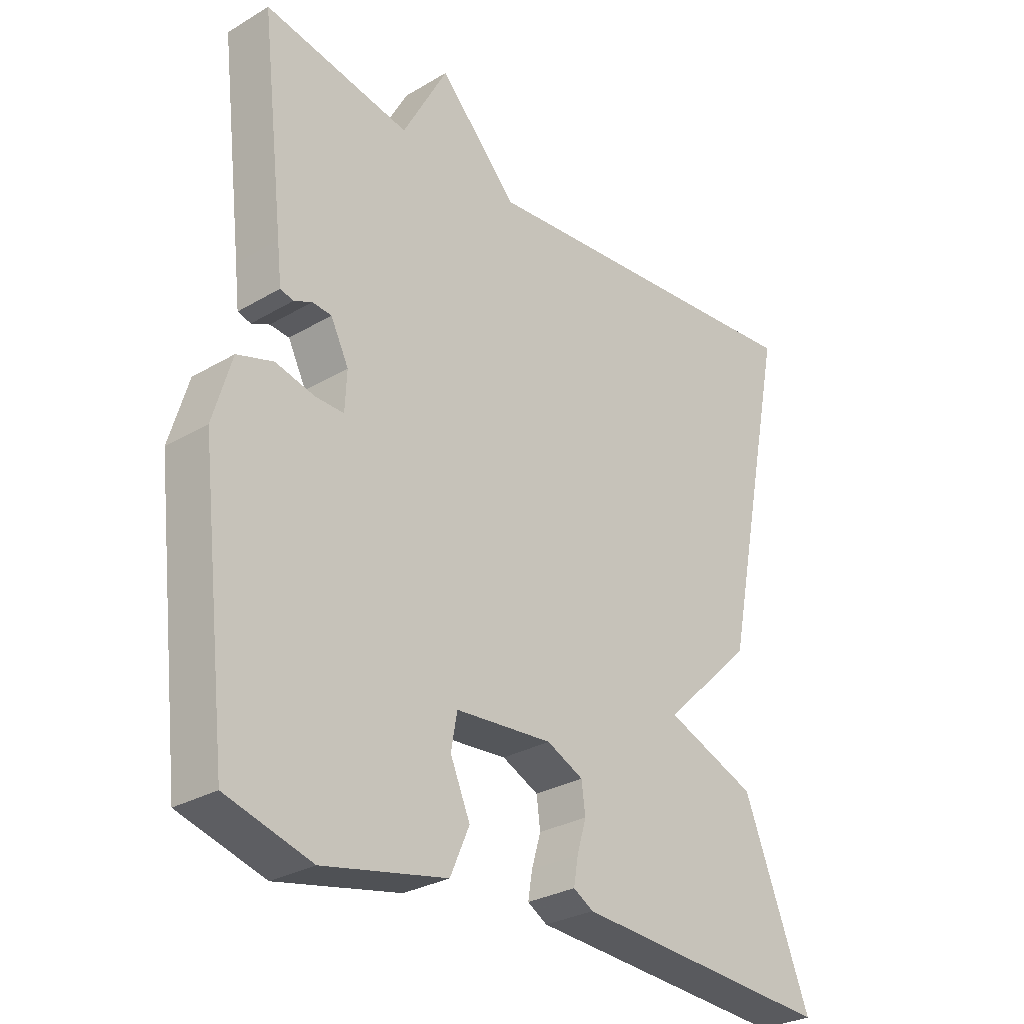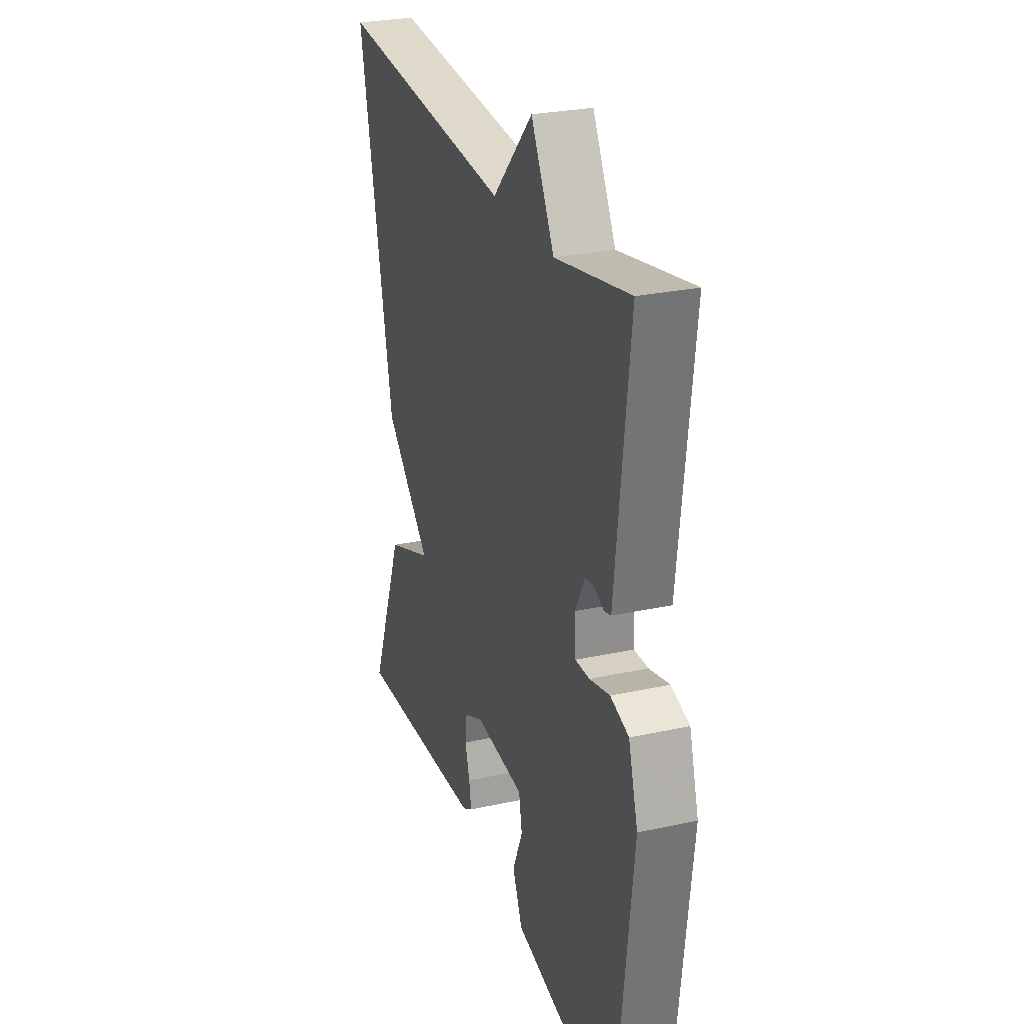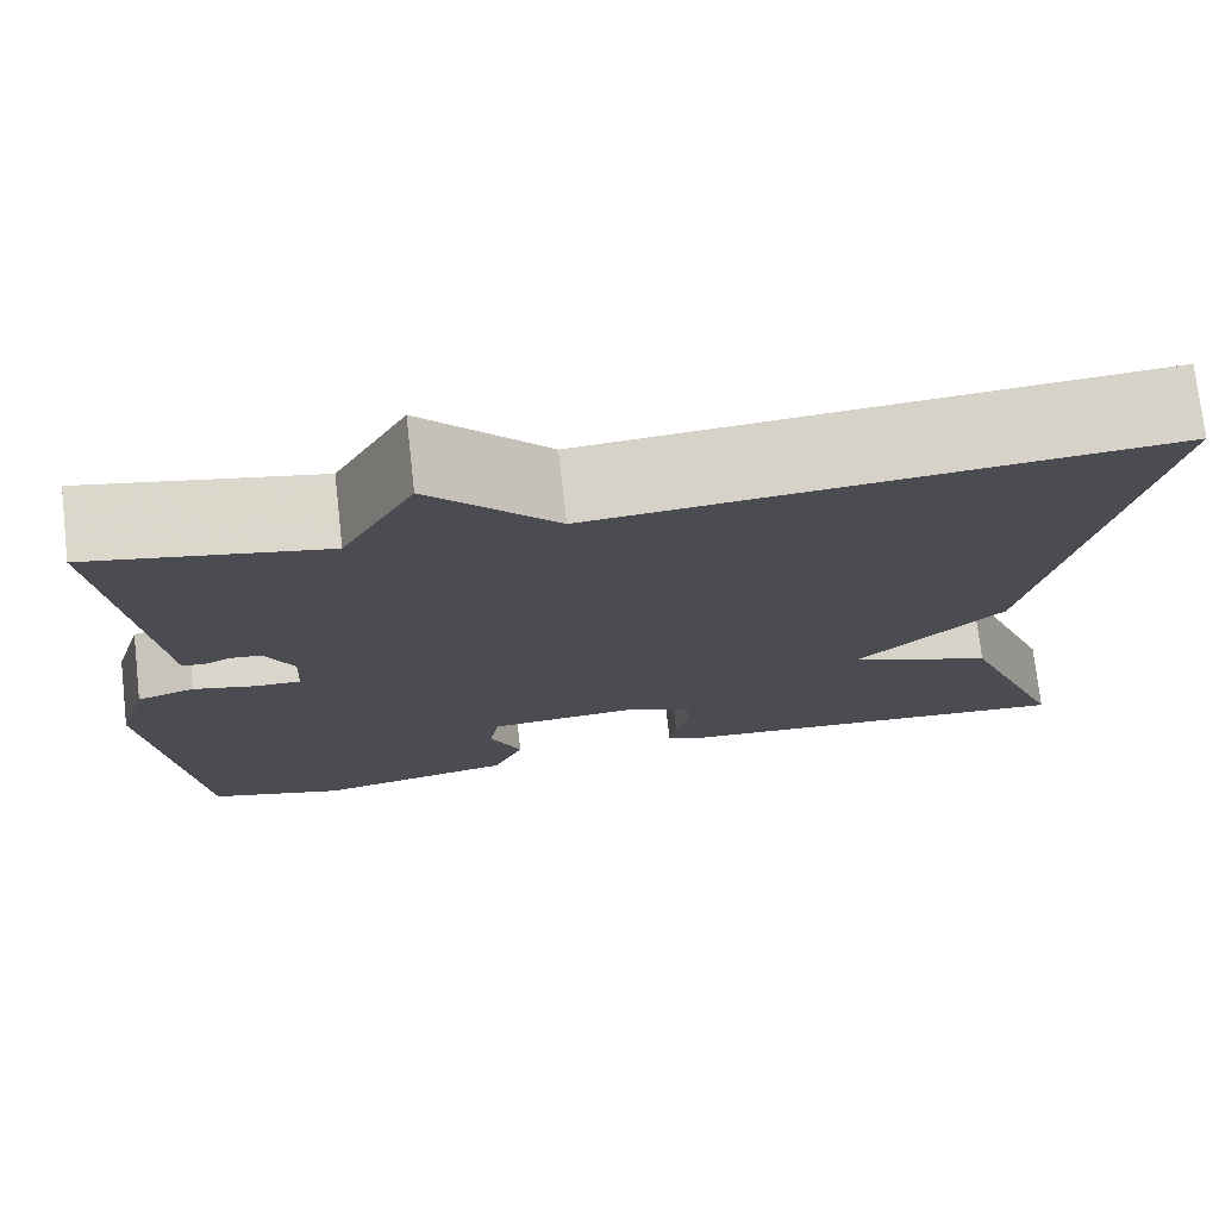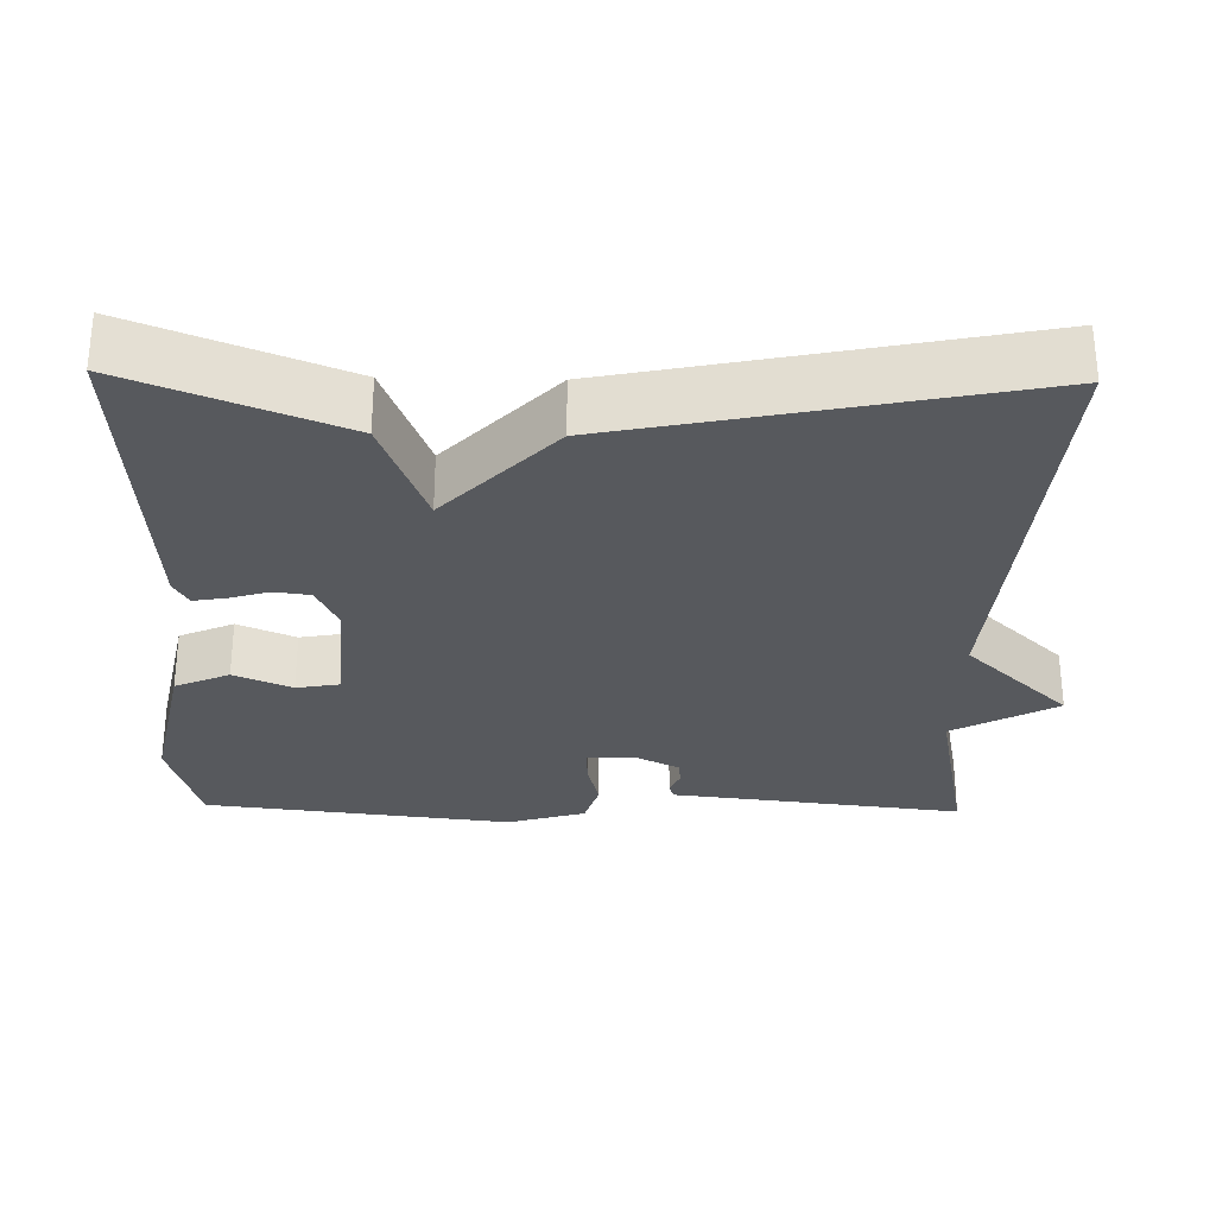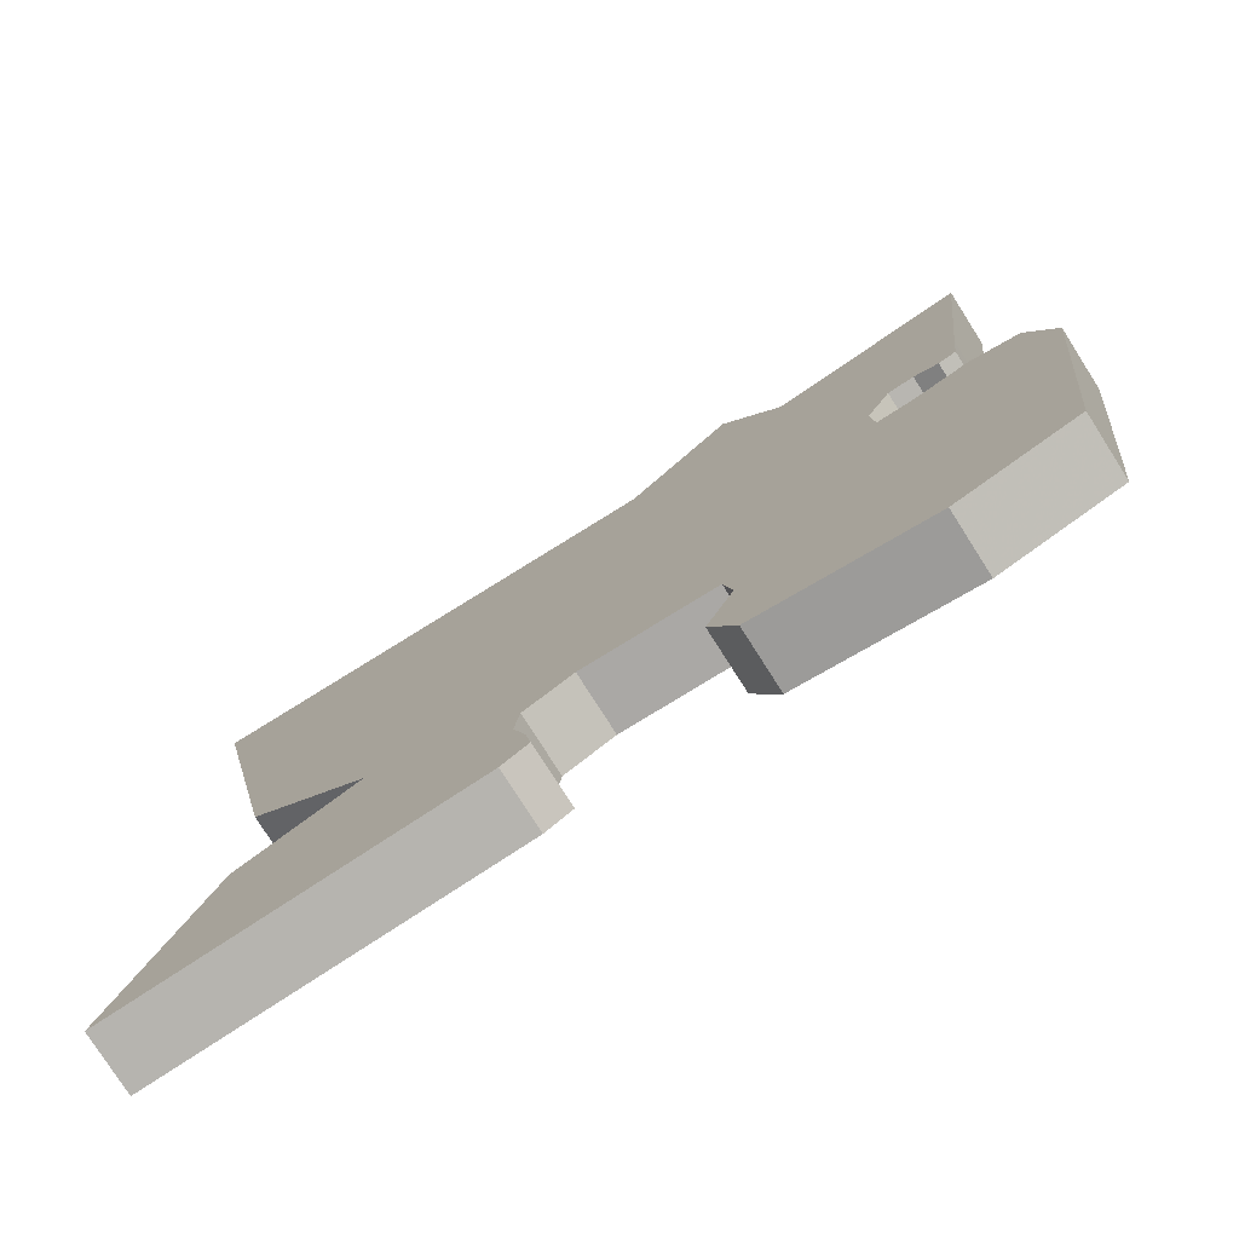
<metadata>
{"format":"obj","ext":"obj","renderer":"f3d","projection":"perspective","resolution":1024,"background":"white","views":[{"elev":-28.9,"azim":131.5,"up":"+Z"},{"elev":27.4,"azim":71.4,"up":"+Z"},{"elev":74.6,"azim":173.5,"up":"+Z"},{"elev":-29.7,"azim":-91.2,"up":"+Y"},{"elev":-78.1,"azim":32.5,"up":"+Z"}]}
</metadata>
<code>
v 0.5 0.07 0.5
v 0.463 0.07 0.182
v 0.456 0.07 0.119
v 0.435 0.07 0.113
v 0.406 0.07 0.126
v 0.375 0.07 0.123
v 0.346 0.07 0.065
v 0.349 0.07 0.004
v 0.394 0.07 0.005
v 0.458 0.07 0.021
v 0.516 0.07 0.003
v 0.546 0.07 -0.099
v 0.5 0.07 -0.5
v 0.363 0.07 -0.54
v 0.164 0.07 -0.499
v 0.133 0.07 -0.428
v 0.165 0.07 -0.353
v 0.155 0.07 -0.297
v -0.002 0.07 -0.285
v -0.061 0.07 -0.313
v -0.067 0.07 -0.36
v -0.052 0.07 -0.411
v -0.045 0.07 -0.453
v -0.077 0.07 -0.472
v -0.5 0.07 -0.5
v -0.393 0.07 -0.227
v -0.246 0.07 -0.169
v -0.393 0.07 -0.027
v -0.5 0.07 0.5
v 0.065 0.07 0.453
v 0.192 0.07 0.588
v 0.265 0.07 0.453
v 0.5 0 0.5
v 0.463 0 0.182
v 0.456 0 0.119
v 0.435 0 0.113
v 0.406 0 0.126
v 0.375 0 0.123
v 0.346 0 0.065
v 0.349 0 0.004
v 0.394 0 0.005
v 0.458 0 0.021
v 0.516 0 0.003
v 0.546 0 -0.099
v 0.5 0 -0.5
v 0.363 0 -0.54
v 0.164 0 -0.499
v 0.133 0 -0.428
v 0.165 0 -0.353
v 0.155 0 -0.297
v -0.002 0 -0.285
v -0.061 0 -0.313
v -0.067 0 -0.36
v -0.052 0 -0.411
v -0.045 0 -0.453
v -0.077 0 -0.472
v -0.5 0 -0.5
v -0.393 0 -0.227
v -0.246 0 -0.169
v -0.393 0 -0.027
v -0.5 0 0.5
v 0.065 0 0.453
v 0.192 0 0.588
v 0.265 0 0.453
f 30 31 32
f 27 28 29 30
f 27 30 32
f 25 26 27
f 24 25 27
f 23 24 27
f 22 23 27
f 21 22 27
f 20 21 27
f 27 32 1
f 20 27 1
f 19 20 1
f 15 16 17
f 14 15 17
f 13 14 17
f 12 13 17
f 11 12 17
f 10 11 17
f 9 10 17
f 8 9 17 18
f 7 8 18 19
f 2 3 4 5
f 2 5 6
f 1 2 6
f 1 6 7 19
f 64 63 62
f 62 61 60 59
f 64 62 59
f 59 58 57
f 59 57 56
f 59 56 55
f 59 55 54
f 59 54 53
f 59 53 52
f 33 64 59
f 33 59 52
f 33 52 51
f 49 48 47
f 49 47 46
f 49 46 45
f 49 45 44
f 49 44 43
f 49 43 42
f 49 42 41
f 50 49 41 40
f 51 50 40 39
f 37 36 35 34
f 38 37 34
f 38 34 33
f 51 39 38 33
f 1 33 34 2
f 2 34 35 3
f 3 35 36 4
f 4 36 37 5
f 5 37 38 6
f 6 38 39 7
f 7 39 40 8
f 8 40 41 9
f 9 41 42 10
f 10 42 43 11
f 11 43 44 12
f 12 44 45 13
f 13 45 46 14
f 14 46 47 15
f 15 47 48 16
f 16 48 49 17
f 17 49 50 18
f 18 50 51 19
f 19 51 52 20
f 20 52 53 21
f 21 53 54 22
f 22 54 55 23
f 23 55 56 24
f 24 56 57 25
f 25 57 58 26
f 26 58 59 27
f 27 59 60 28
f 28 60 61 29
f 29 61 62 30
f 30 62 63 31
f 31 63 64 32
f 32 64 33 1

</code>
